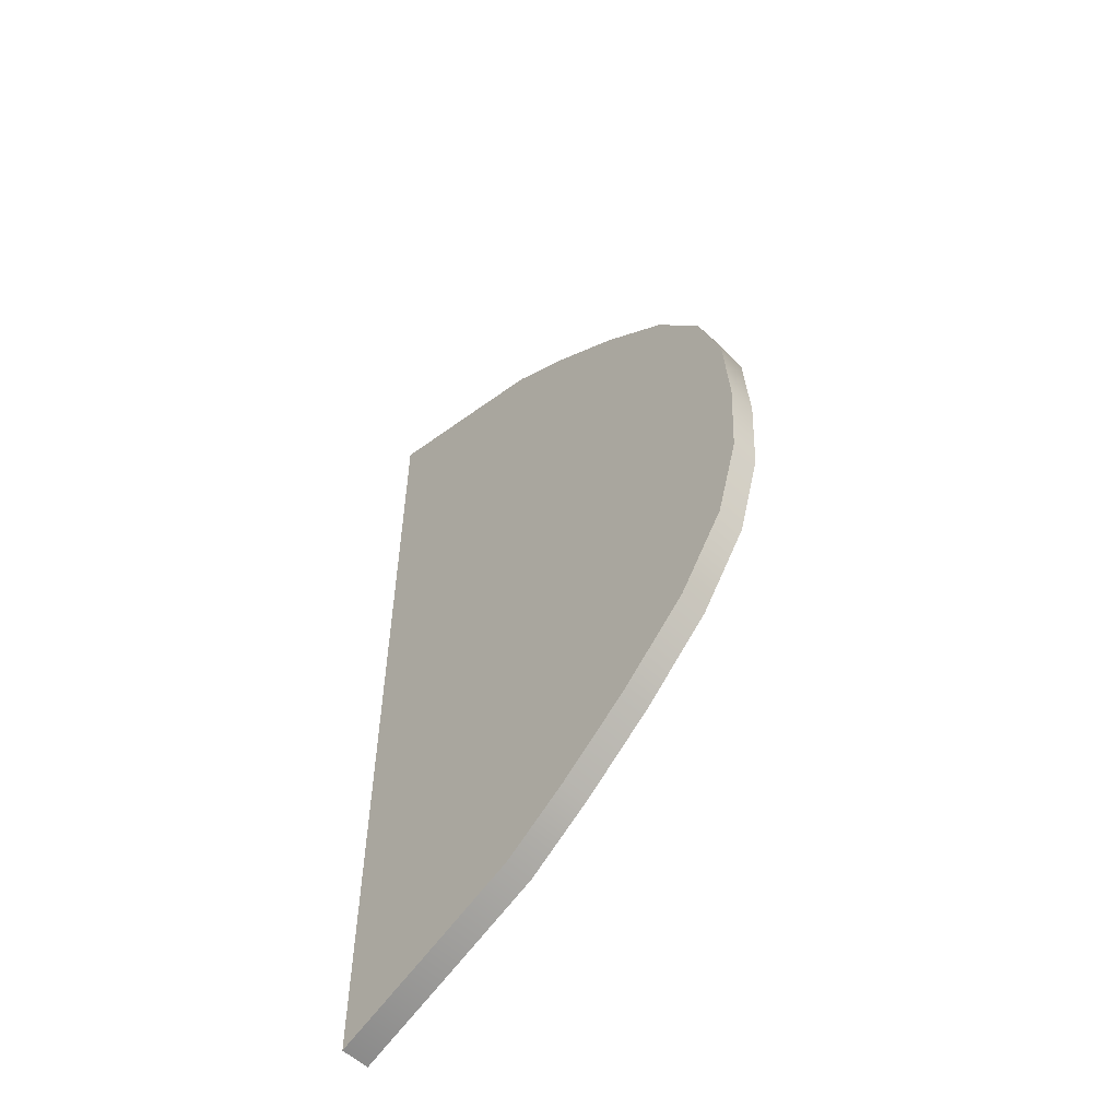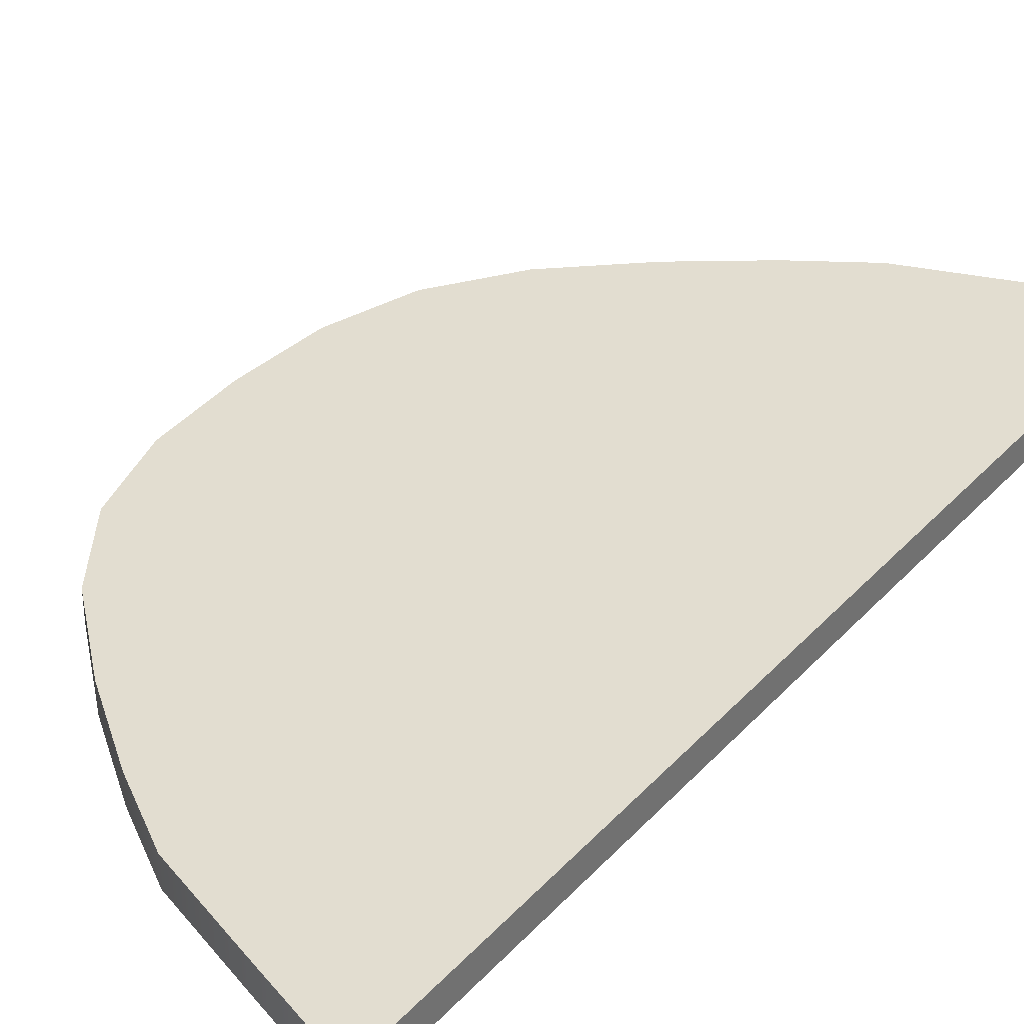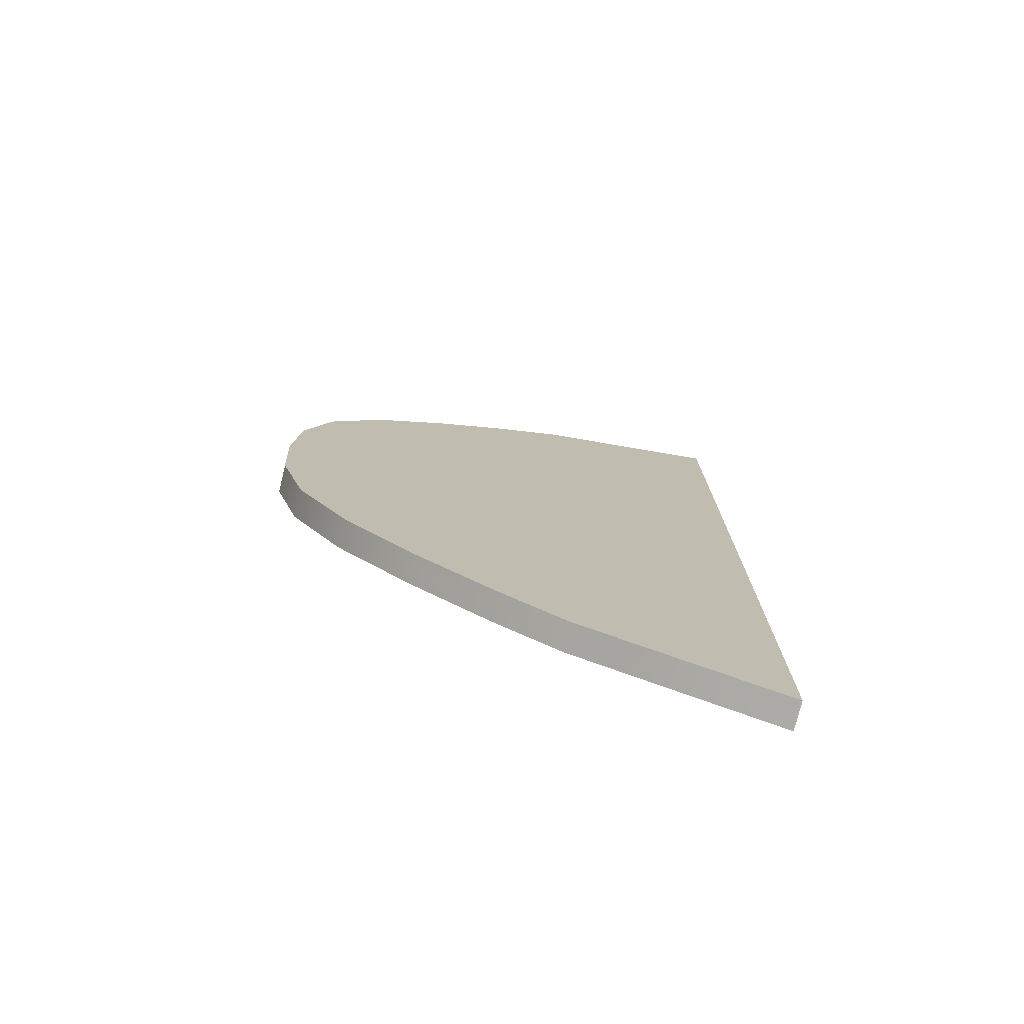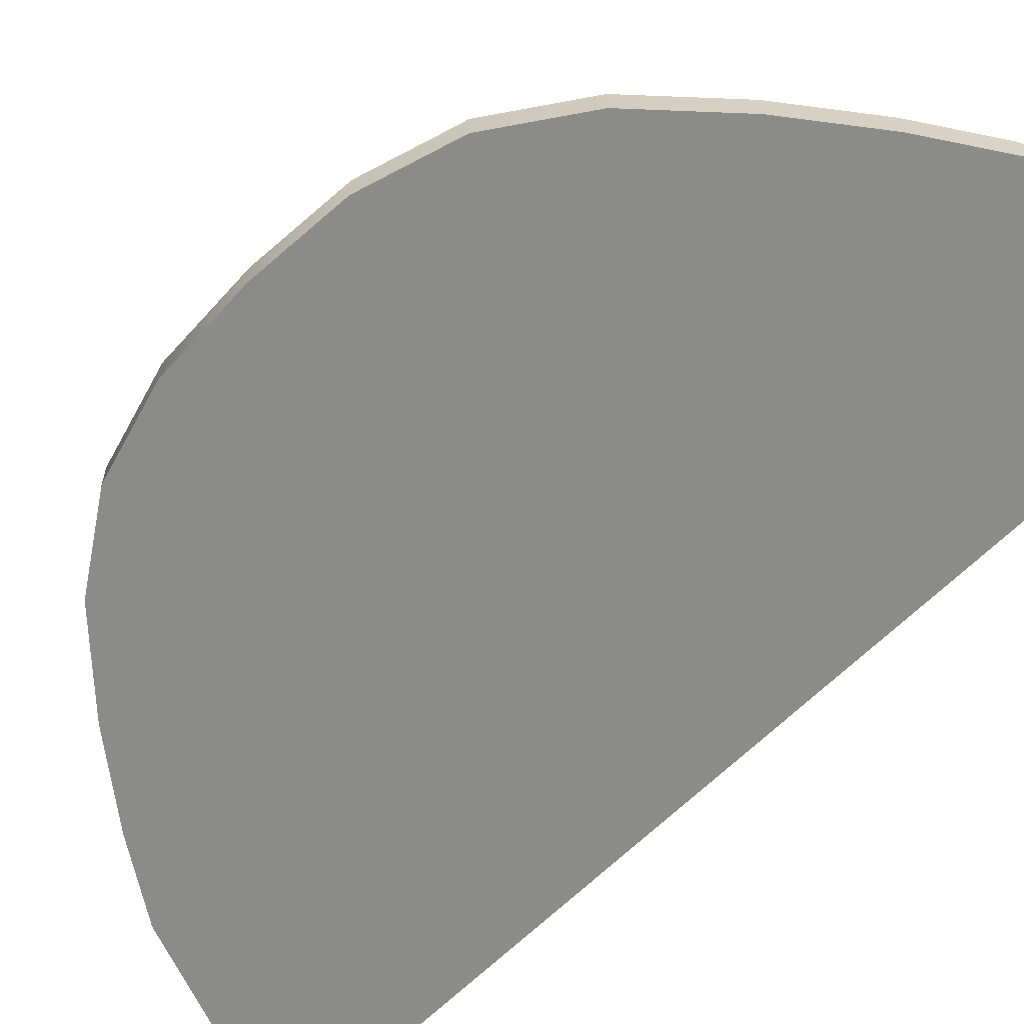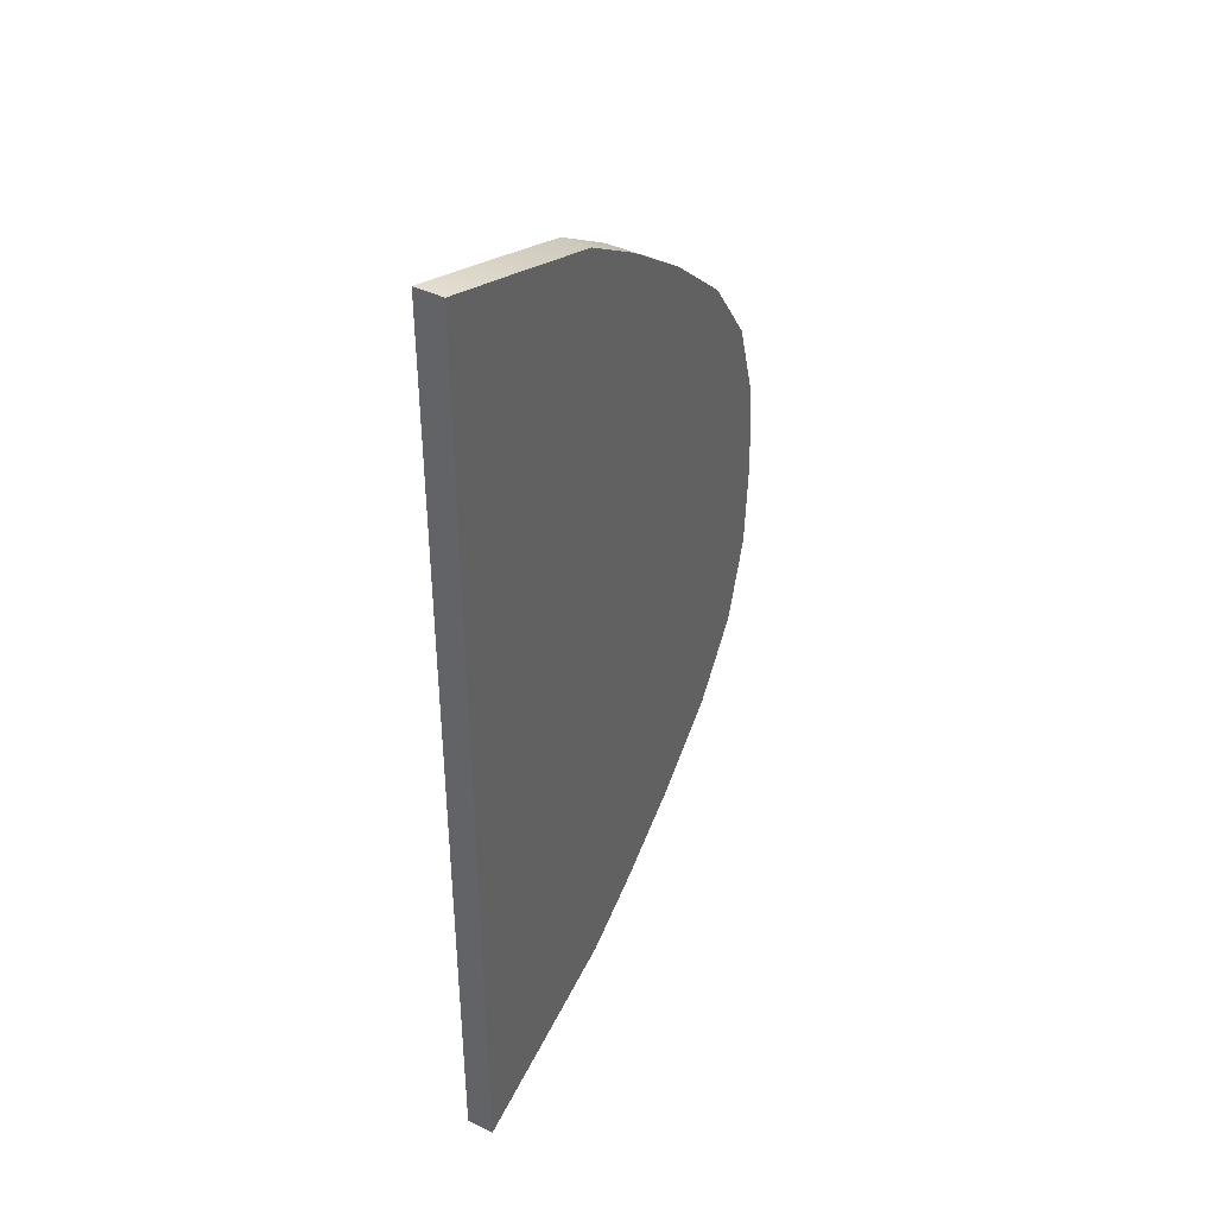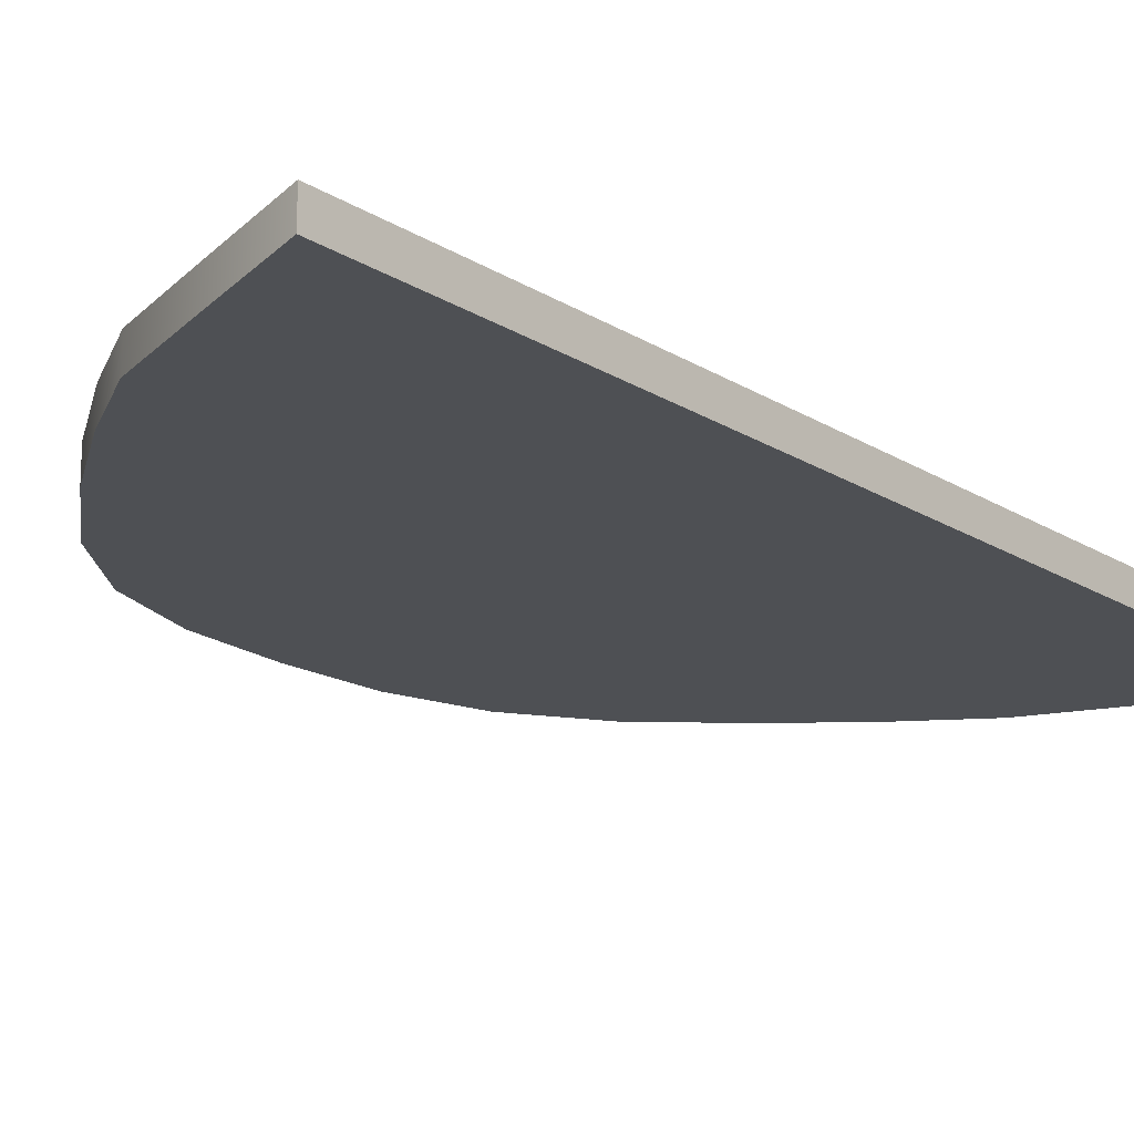
<metadata>
{"format":"obj","ext":"obj","renderer":"f3d","projection":"perspective","resolution":1024,"background":"white","views":[{"elev":-57.0,"azim":-133.8,"up":"+Z"},{"elev":35.2,"azim":36.0,"up":"+Y"},{"elev":-76.6,"azim":-13.7,"up":"+Z"},{"elev":-63.7,"azim":-45.0,"up":"+Y"},{"elev":42.4,"azim":120.4,"up":"+Z"},{"elev":-18.5,"azim":40.0,"up":"+Y"}]}
</metadata>
<code>
g default
v 0 -0.2707 -10
v -5.015 -0.2707 -5
v -1.043 -0.2707 -9.621
v -2.702 -0.2707 -8.814
v -4.188 -0.2707 -7.561
v -4.961 -0.2707 -5.937
v 0 0.01415 -10
v -5.015 0.01415 -5
v -4.961 0.01415 -5.937
v -4.188 0.01415 -7.561
v -2.702 0.01415 -8.814
v -1.043 0.01415 -9.621
v 1e-06 -0.2707 -5
v 0 0.01415 -5
v -2.017 0.01415 -9.261
v -2.017 -0.2707 -9.261
v -3.449 0.01415 -8.243
v -3.449 -0.2707 -8.243
v -4.705 0.01415 -6.802
v -4.705 -0.2707 -6.802
v 0 -0.2707 0
v -1.043 -0.2707 -0.3794
v -2.702 -0.2707 -1.186
v -4.188 -0.2707 -2.439
v -4.961 -0.2707 -4.063
v 0 0.01415 0
v -4.961 0.01415 -4.063
v -4.188 0.01415 -2.439
v -2.702 0.01415 -1.186
v -1.043 0.01415 -0.3794
v -2.017 0.01415 -0.7391
v -2.017 -0.2707 -0.7391
v -3.449 0.01415 -1.757
v -3.449 -0.2707 -1.757
v -4.705 0.01415 -3.198
v -4.705 -0.2707 -3.198
g floor_half_round4
f 2 8 9 6
f 20 19 10 5
f 18 17 11 4
f 16 15 12 3
f 3 12 7 1
f 6 13 2
f 5 13 20
f 4 13 18
f 3 13 16
f 1 13 3
f 14 9 8
f 14 10 19
f 14 11 17
f 14 12 15
f 14 7 12
f 1 7 14 13
f 14 15 11
f 4 11 15 16
f 13 4 16
f 14 17 10
f 5 10 17 18
f 13 5 18
f 14 19 9
f 6 9 19 20
f 13 6 20
f 2 25 27 8
f 36 24 28 35
f 34 23 29 33
f 32 22 30 31
f 22 21 26 30
f 25 2 13
f 24 36 13
f 23 34 13
f 22 32 13
f 21 22 13
f 14 8 27
f 14 35 28
f 14 33 29
f 14 31 30
f 14 30 26
f 21 13 14 26
f 14 29 31
f 23 32 31 29
f 13 32 23
f 14 28 33
f 24 34 33 28
f 13 34 24
f 14 27 35
f 25 36 35 27
f 13 36 25

</code>
